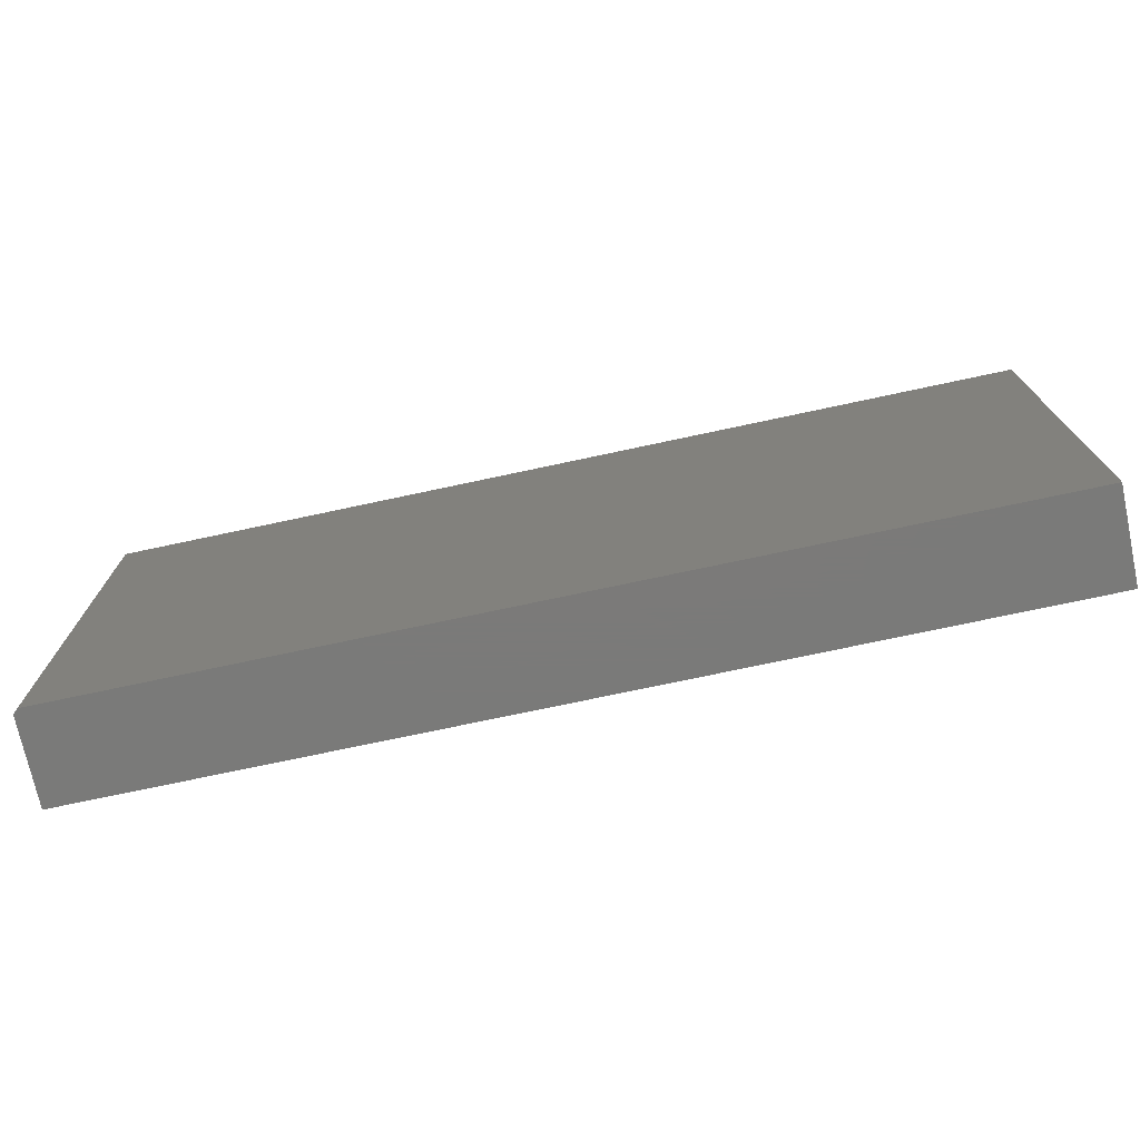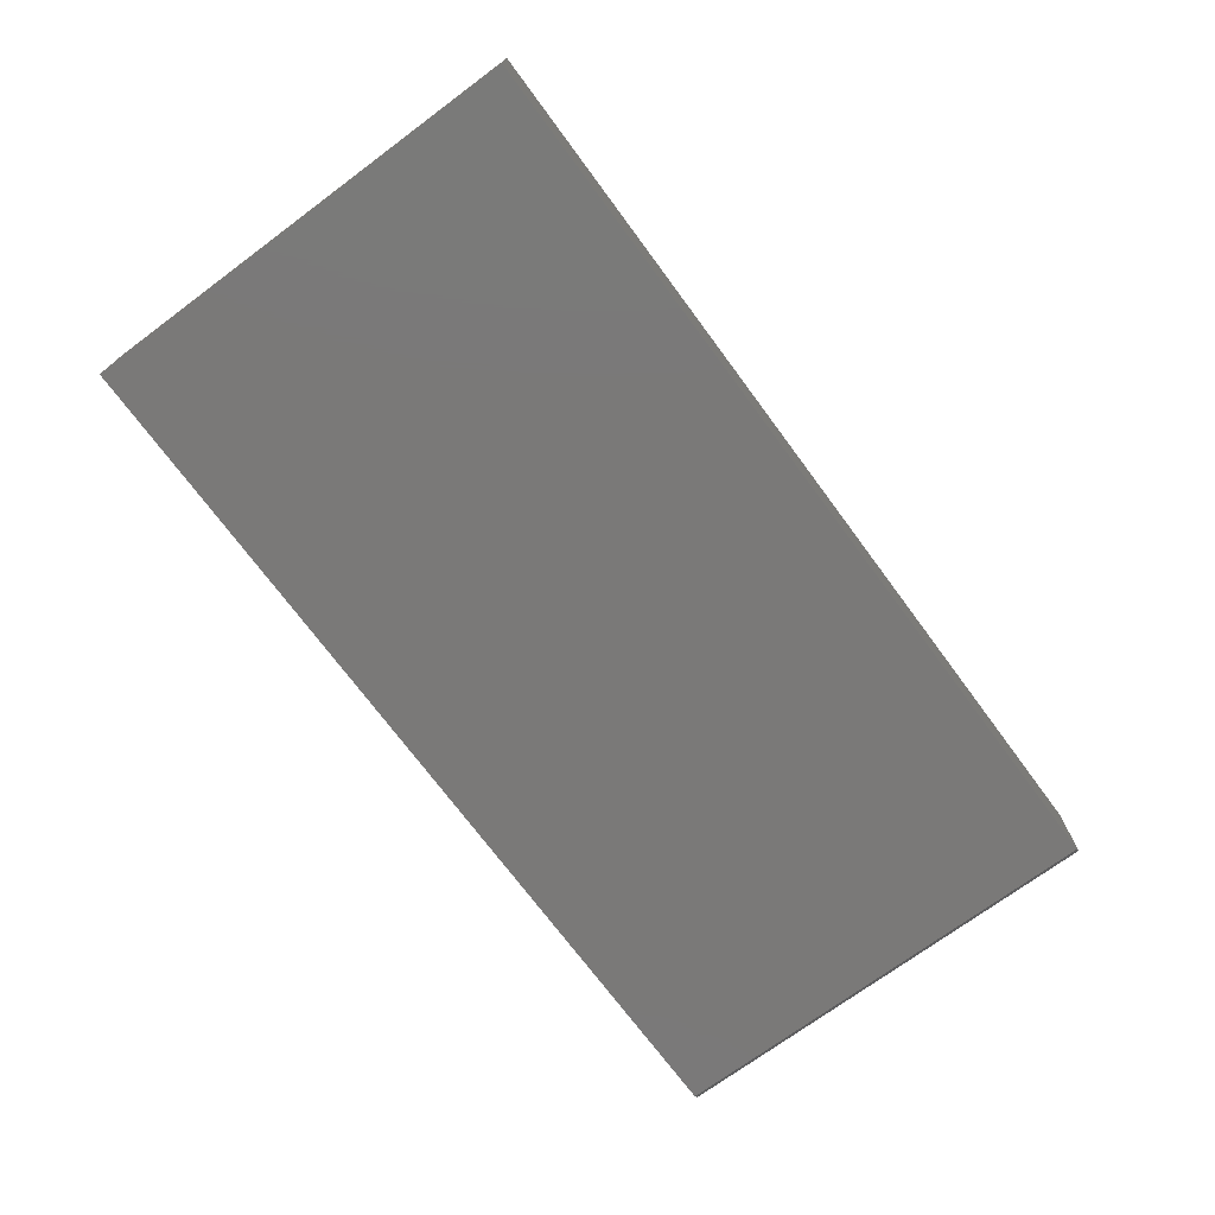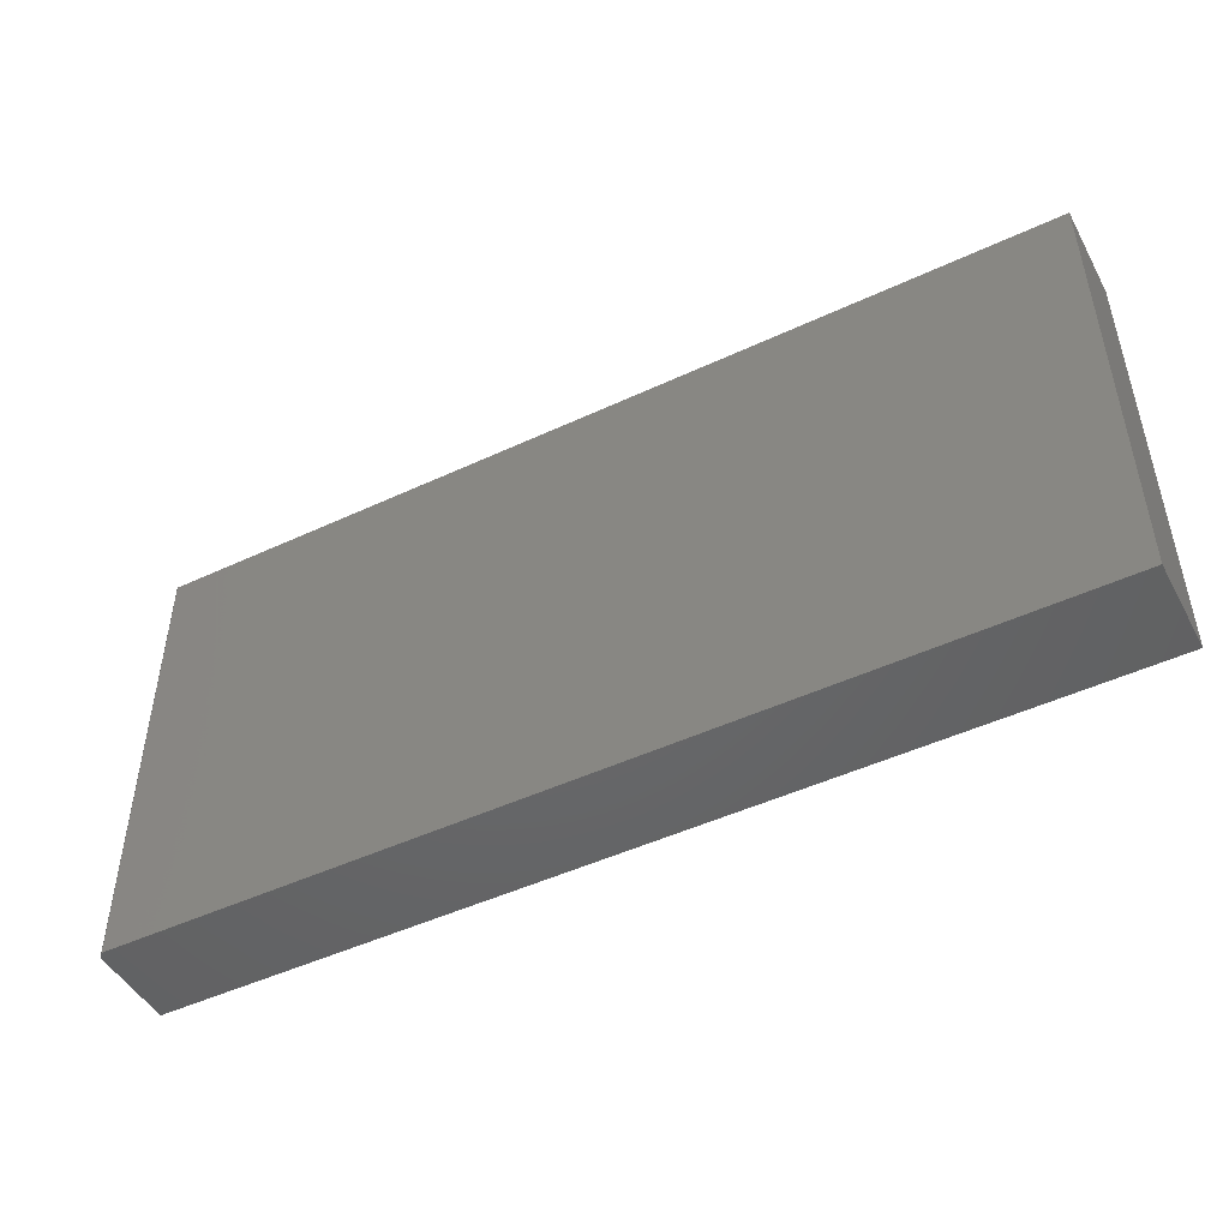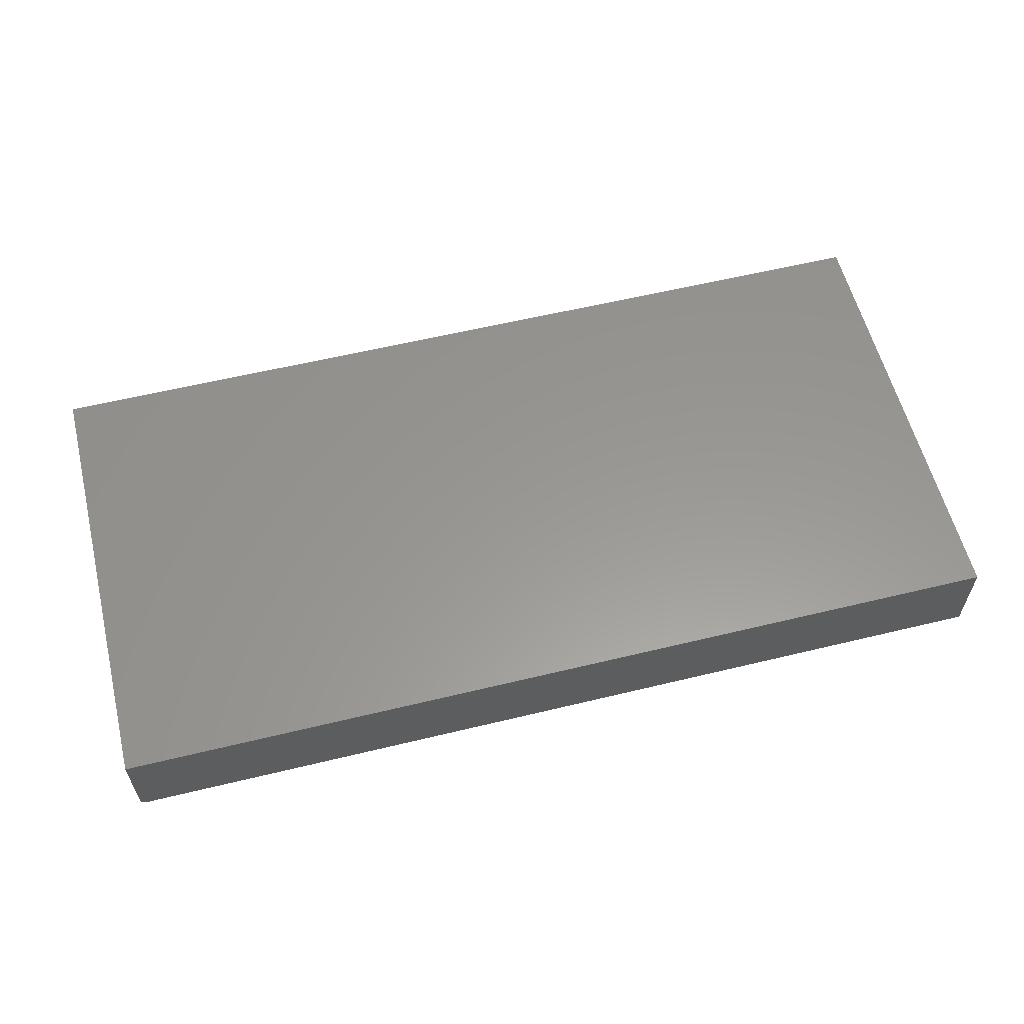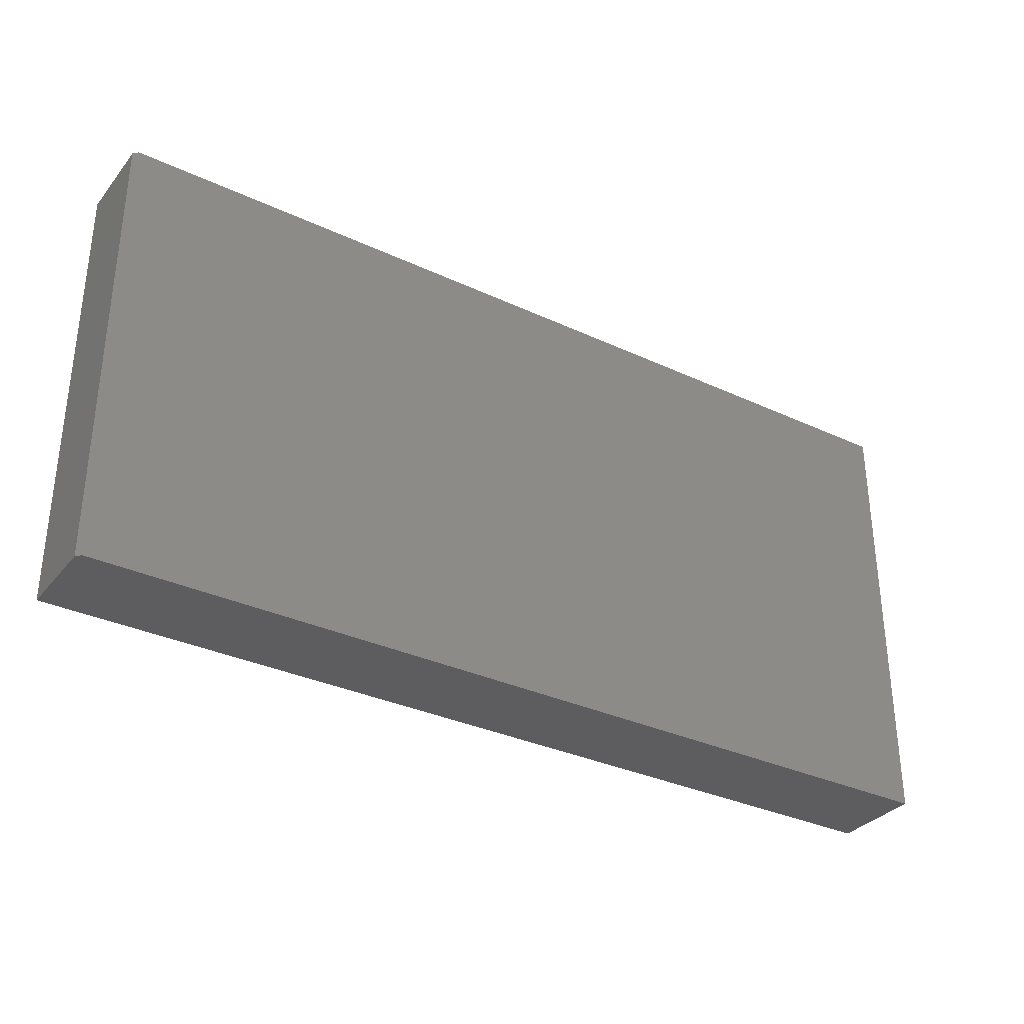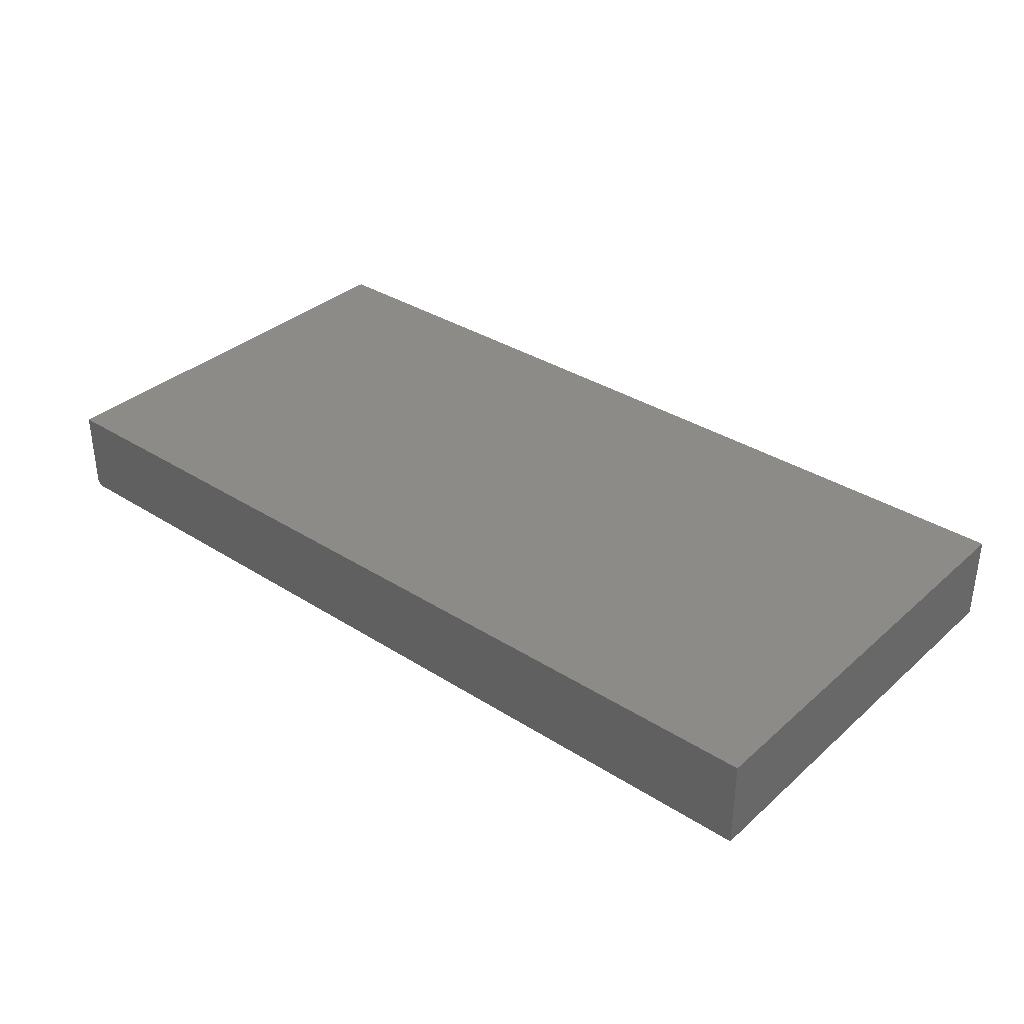
<metadata>
{"format":"stl","ext":"stl","renderer":"f3d","projection":"perspective","resolution":1024,"background":"white","views":[{"elev":-73.4,"azim":-167.9,"up":"+Y"},{"elev":-72.4,"azim":-53.5,"up":"+Z"},{"elev":-47.8,"azim":-152.3,"up":"+Y"},{"elev":58.8,"azim":166.0,"up":"+Z"},{"elev":-33.0,"azim":147.3,"up":"+Y"},{"elev":34.5,"azim":-139.5,"up":"+Z"}]}
</metadata>
<code>
# stl→obj: 10 verts, 16 faces
v -0.75 -0.3672 0
v -0.75 0.3749 0
v 0.7422 -0.3672 0
v 0.7422 0.3749 0
v -0.75 0.3749 0.1484
v 0.75 0.3749 0.1484
v 0.75 0.3749 0.007812
v 0.75 -0.3672 0.1484
v 0.75 -0.3672 0.007812
v -0.75 -0.3672 0.1484
f 1 2 3
f 3 2 4
f 2 5 4
f 4 5 6
f 4 6 7
f 8 9 6
f 6 9 7
f 10 1 8
f 8 1 3
f 8 3 9
f 9 3 7
f 7 3 4
f 10 8 5
f 5 8 6
f 5 2 10
f 10 2 1

</code>
